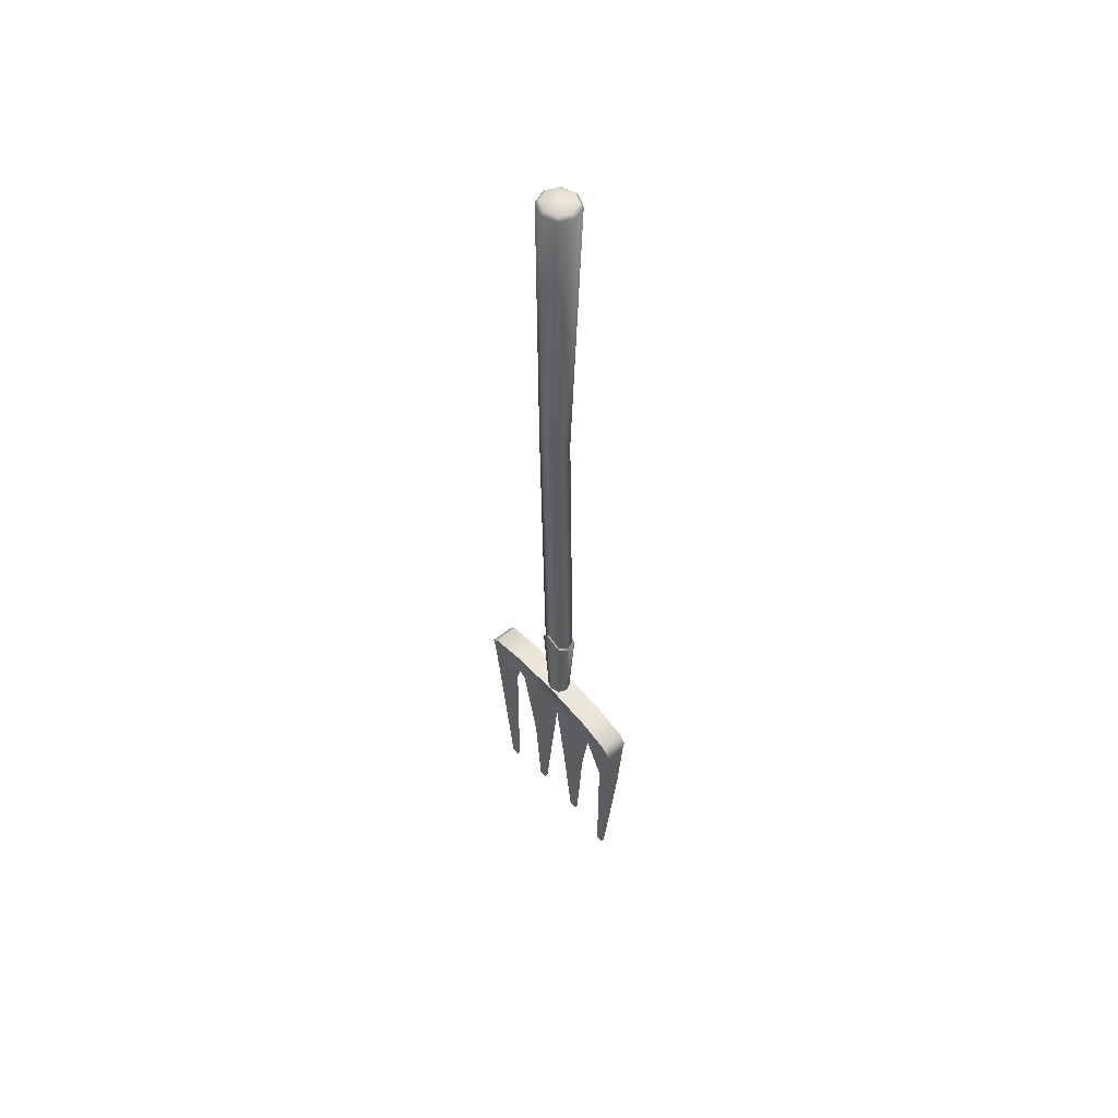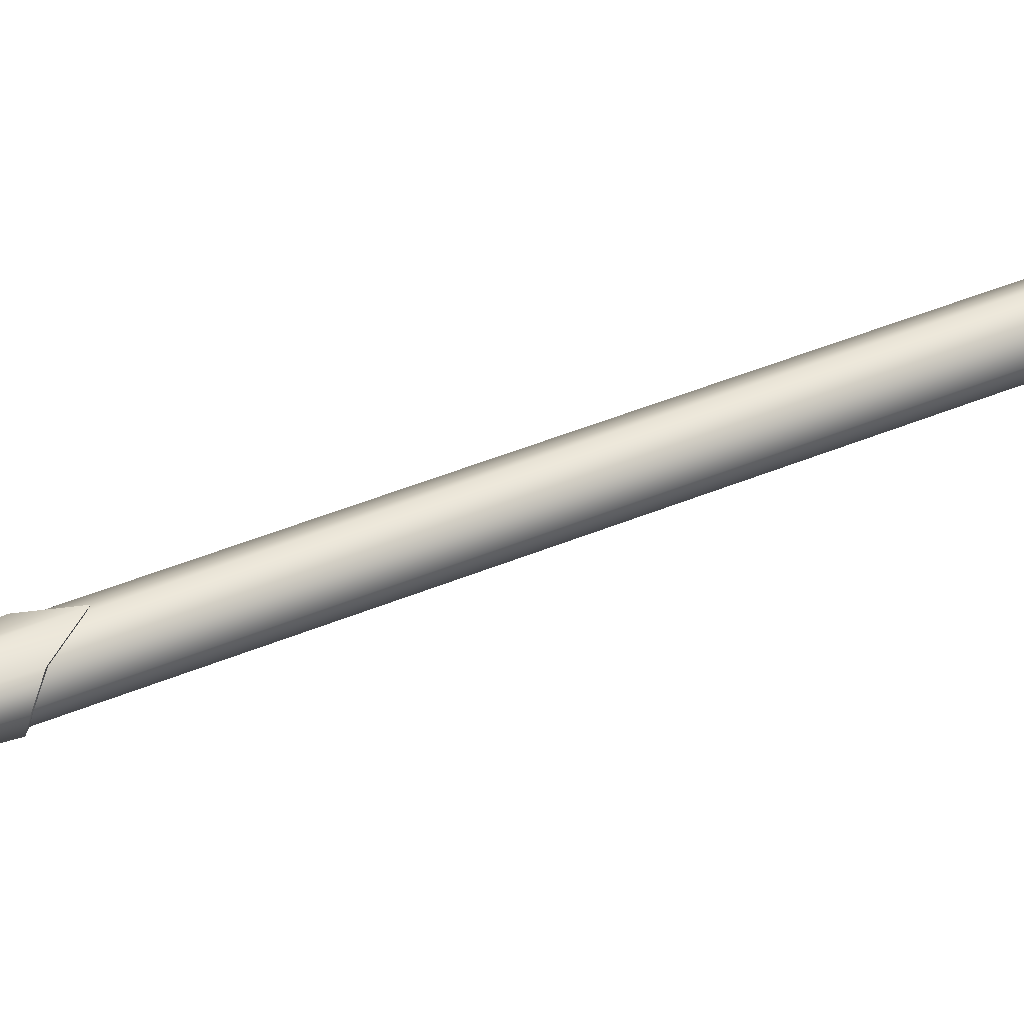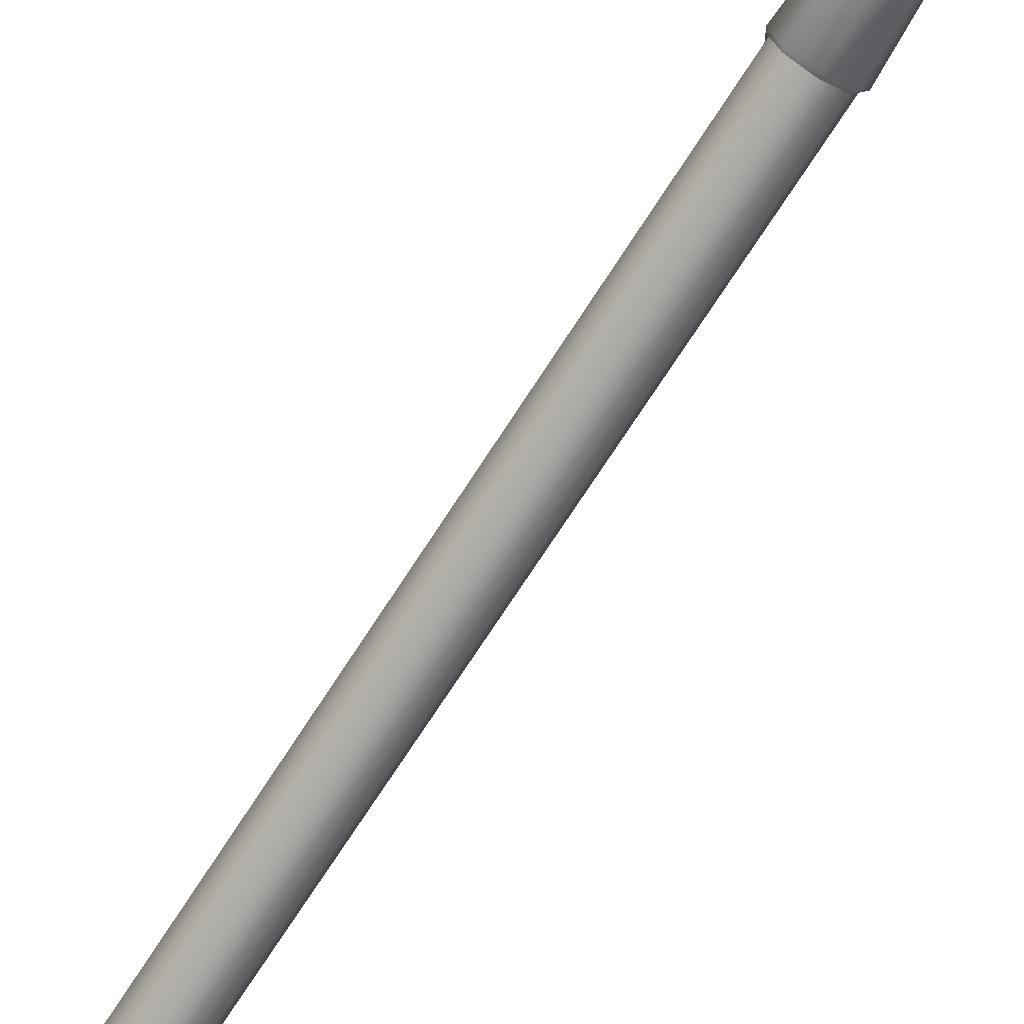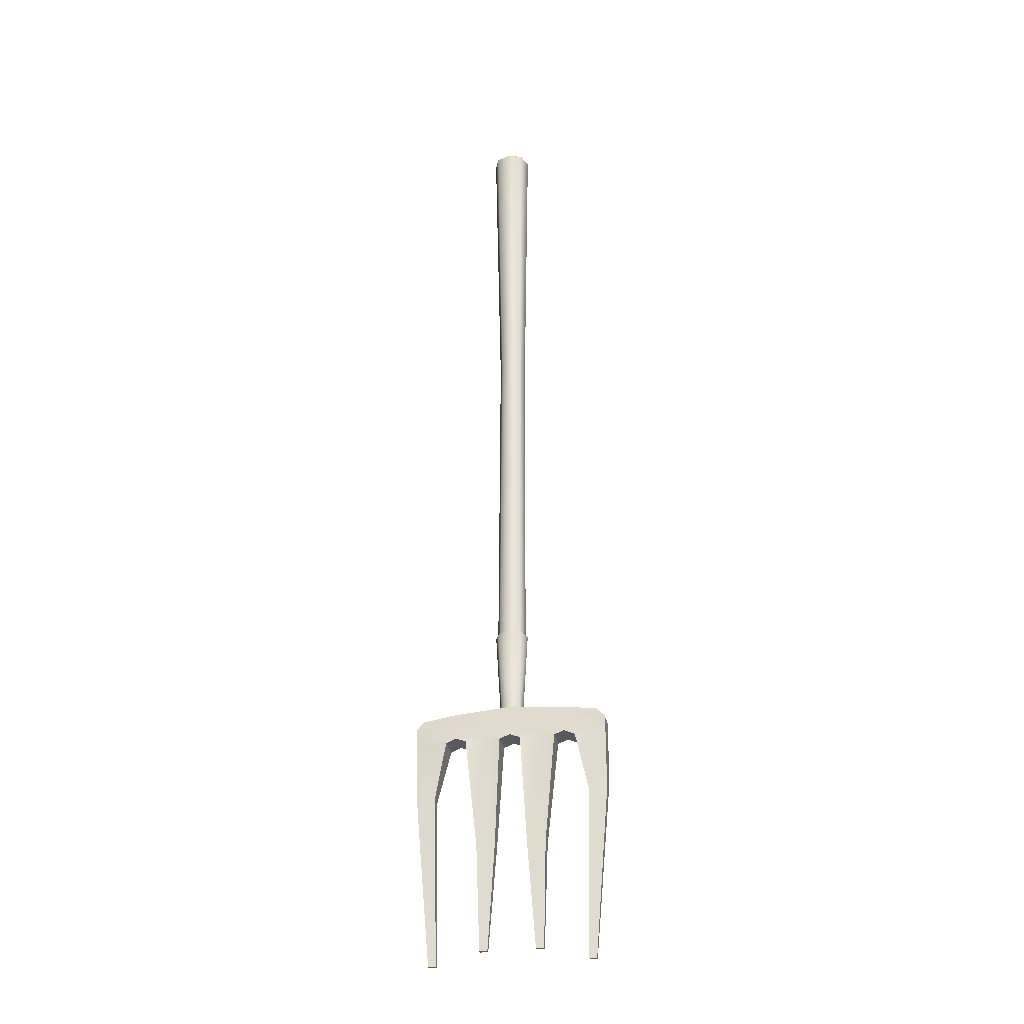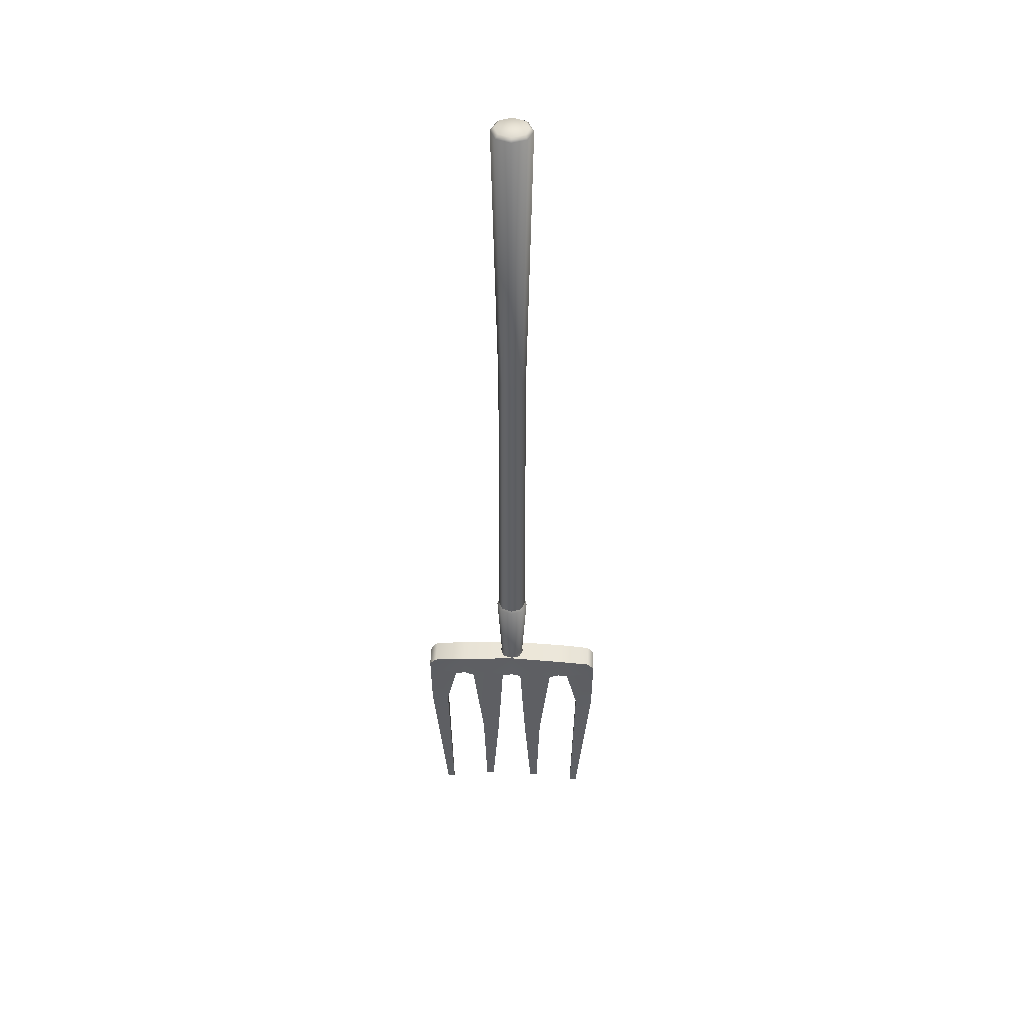
<metadata>
{"format":"obj","ext":"obj","renderer":"f3d","projection":"perspective","resolution":1024,"background":"white","views":[{"elev":55.3,"azim":-130.3,"up":"+Z"},{"elev":39.5,"azim":-117.3,"up":"+Y"},{"elev":-72.2,"azim":147.3,"up":"+Y"},{"elev":-30.4,"azim":11.1,"up":"+Z"},{"elev":46.4,"azim":2.4,"up":"+Z"}]}
</metadata>
<code>
g Rake_LOD0
v -0.001337 0.04242 -0.3953
v -0.08267 0.04308 -0.4007
v -0.001337 0.04145 -0.396
v -0.08267 0.005911 -0.4014
v -0.1431 0.008658 -0.4199
v -0.1326 0.007876 -0.4082
v -0.001337 0.04242 -0.3953
v -0.001337 0.04145 -0.396
v 0.08 0.04308 -0.4007
v 0.08 0.005911 -0.4014
v 0.1299 0.007876 -0.4082
v 0.1404 0.008658 -0.4199
v -0.001337 0.007657 -0.3873
v -0.01904 0.007717 -0.2724
v -0.001337 0.0009156 -0.2724
v -0.01427 0.01248 -0.3873
v -0.001337 0.00682 -0.396
v -0.02584 0.02414 -0.2724
v -0.01486 0.01189 -0.396
v -0.0191 0.02414 -0.3873
v -0.01931 0.03991 -0.2619
v -0.01993 0.02414 -0.396
v -0.01446 0.03533 -0.387
v -0.001337 0.04736 -0.2344
v -0.01506 0.0359 -0.396
v -0.001337 0.04062 -0.386
v -0.001337 0.04145 -0.396
v -0.001337 0.04736 -0.2344
v -0.001337 0.02414 -0.2484
v -0.01931 0.03991 -0.2619
v -0.02584 0.02414 -0.2724
v -0.01904 0.007717 -0.2724
v -0.001337 0.0009156 -0.2724
v -0.01863 0.03982 0.6765
v -0.001337 0.05153 0.6716
v -0.001337 0.04646 0.6765
v -0.02221 0.04341 0.6716
v -0.02527 0.0238 0.6765
v -0.001337 0.05222 0.2288
v -0.03033 0.02381 0.6716
v -0.01863 0.007789 0.6765
v -0.01578 0.0461 0.2288
v -0.001337 0.04381 -0.2782
v -0.01675 0.03796 -0.2782
v -0.02189 0.03132 0.2288
v -0.02262 0.02381 -0.2782
v -0.02221 0.004216 0.6716
v -0.001337 0.001155 0.6765
v -0.001337 -0.003901 0.6716
v -0.01577 0.01656 0.2288
v -0.01677 0.009662 -0.2783
v -0.001337 0.01044 0.2288
v -0.001337 0.003798 -0.2783
v -0.1155 0.03476 -0.527
v -0.11 0.02919 -0.7737
v -0.11 0.02401 -0.7737
v -0.1155 0.01845 -0.527
v -0.09795 0.04419 -0.4446
v -0.09795 0.009016 -0.4446
v -0.1424 0.03476 -0.527
v -0.121 0.02919 -0.7737
v -0.11 0.02919 -0.7737
v -0.1155 0.03476 -0.527
v -0.1431 0.04137 -0.439
v -0.09795 0.04419 -0.4446
v -0.08267 0.042 -0.439
v -0.08267 0.04308 -0.4007
v -0.1155 0.01845 -0.527
v -0.11 0.02401 -0.7737
v -0.121 0.02401 -0.7737
v -0.1424 0.01845 -0.527
v -0.1431 0.01183 -0.439
v -0.09795 0.009016 -0.4446
v -0.1431 0.01183 -0.439
v -0.08267 0.006106 -0.439
v -0.08267 0.005911 -0.4014
v -0.1431 0.008658 -0.4199
v -0.06783 0.006298 -0.4446
v -0.05191 0.03223 -0.6034
v -0.06783 0.04181 -0.4446
v -0.05191 0.01587 -0.6034
v -0.04744 0.0268 -0.7563
v -0.04744 0.02131 -0.7563
v -0.0167 0.04181 -0.4446
v -0.02488 0.01587 -0.6034
v -0.0167 0.006299 -0.4446
v -0.02488 0.03223 -0.6034
v -0.03576 0.02131 -0.7563
v -0.03576 0.0268 -0.7563
v -0.11 0.02401 -0.7737
v -0.11 0.02919 -0.7737
v -0.121 0.02919 -0.7737
v -0.121 0.02401 -0.7737
v -0.03576 0.02131 -0.7563
v -0.03576 0.0268 -0.7563
v -0.04744 0.0268 -0.7563
v -0.04744 0.02131 -0.7563
v -0.05191 0.03223 -0.6034
v -0.04744 0.0268 -0.7563
v -0.03576 0.0268 -0.7563
v -0.02488 0.03223 -0.6034
v -0.0424 0.03882 -0.439
v -0.06783 0.04181 -0.4446
v -0.08267 0.042 -0.439
v -0.08267 0.04308 -0.4007
v -0.001337 0.04145 -0.396
v -0.0167 0.04181 -0.4446
v -0.001337 0.04145 -0.396
v -0.001337 0.04136 -0.439
v -0.02488 0.01587 -0.6034
v -0.03576 0.02131 -0.7563
v -0.04744 0.02131 -0.7563
v -0.05191 0.01587 -0.6034
v -0.0424 0.009282 -0.439
v -0.0167 0.006299 -0.4446
v -0.06783 0.006298 -0.4446
v -0.001337 0.005468 -0.439
v -0.08267 0.006106 -0.439
v -0.001337 0.005679 -0.3953
v -0.08267 0.005911 -0.4014
v -0.1424 0.01845 -0.527
v -0.121 0.02401 -0.7737
v -0.121 0.02919 -0.7737
v -0.1424 0.03476 -0.527
v -0.1431 0.01183 -0.439
v -0.1431 0.04137 -0.439
v -0.1431 0.04455 -0.4199
v -0.1431 0.008658 -0.4199
v -0.1326 0.007876 -0.4082
v -0.1326 0.04476 -0.4082
v -0.08267 0.005911 -0.4014
v -0.08267 0.04308 -0.4007
v -0.001337 0.04242 -0.3953
v -0.001337 0.005679 -0.3953
v -0.08267 0.005911 -0.4014
v -0.08267 0.04308 -0.4007
v -0.1326 0.04476 -0.4082
v -0.1431 0.04455 -0.4199
v -0.08267 0.04308 -0.4007
v -0.1431 0.04137 -0.439
v -0.0167 0.006299 -0.4446
v -0.001337 0.005468 -0.439
v -0.001337 0.04136 -0.439
v -0.0167 0.04181 -0.4446
v -0.08267 0.006106 -0.439
v -0.06783 0.006298 -0.4446
v -0.06783 0.04181 -0.4446
v -0.08267 0.042 -0.439
v -0.09795 0.009016 -0.4446
v -0.08267 0.006106 -0.439
v -0.08267 0.042 -0.439
v -0.09795 0.04419 -0.4446
v -0.01863 0.03982 0.6765
v -0.001337 0.04646 0.6765
v -0.001337 0.001155 0.6765
v -0.01863 0.007789 0.6765
v -0.02527 0.0238 0.6765
v -0.001337 0.007657 -0.3873
v -0.001337 0.0009156 -0.2724
v 0.01636 0.007717 -0.2724
v 0.0116 0.01248 -0.3873
v -0.001337 0.00682 -0.396
v 0.02316 0.02414 -0.2724
v 0.01219 0.01189 -0.396
v 0.01642 0.02414 -0.3873
v 0.01663 0.03991 -0.2619
v 0.01726 0.02414 -0.396
v 0.01179 0.03533 -0.387
v -0.001337 0.04736 -0.2344
v 0.01239 0.0359 -0.396
v -0.001337 0.04062 -0.386
v -0.001337 0.04145 -0.396
v -0.001337 0.04736 -0.2344
v 0.01663 0.03991 -0.2619
v -0.001337 0.02414 -0.2484
v 0.02316 0.02414 -0.2724
v 0.01636 0.007717 -0.2724
v -0.001337 0.0009156 -0.2724
v 0.01596 0.03982 0.6765
v -0.001337 0.04646 0.6765
v -0.001337 0.05153 0.6716
v 0.01954 0.04341 0.6716
v 0.02259 0.0238 0.6765
v -0.001337 0.05222 0.2288
v 0.02766 0.02381 0.6716
v 0.01596 0.007789 0.6765
v 0.01311 0.0461 0.2288
v -0.001337 0.04381 -0.2782
v 0.01408 0.03796 -0.2782
v 0.01922 0.03132 0.2288
v 0.01995 0.02381 -0.2782
v 0.01954 0.004216 0.6716
v -0.001337 0.001155 0.6765
v -0.001337 -0.003901 0.6716
v 0.01309 0.01656 0.2288
v 0.01409 0.009662 -0.2783
v -0.001337 0.01044 0.2288
v -0.001337 0.003798 -0.2783
v 0.1128 0.03476 -0.527
v 0.1073 0.02401 -0.7737
v 0.1073 0.02919 -0.7737
v 0.1128 0.01845 -0.527
v 0.09528 0.04419 -0.4446
v 0.09528 0.009016 -0.4446
v 0.1397 0.03476 -0.527
v 0.1073 0.02919 -0.7737
v 0.1183 0.02919 -0.7737
v 0.1128 0.03476 -0.527
v 0.1404 0.04137 -0.439
v 0.09528 0.04419 -0.4446
v 0.08 0.042 -0.439
v 0.08 0.04308 -0.4007
v 0.1128 0.01845 -0.527
v 0.1183 0.02401 -0.7737
v 0.1073 0.02401 -0.7737
v 0.1397 0.01845 -0.527
v 0.1404 0.01183 -0.439
v 0.09528 0.009016 -0.4446
v 0.1404 0.01183 -0.439
v 0.08 0.006106 -0.439
v 0.08 0.005911 -0.4014
v 0.1404 0.008658 -0.4199
v 0.06516 0.006298 -0.4446
v 0.06516 0.04181 -0.4446
v 0.04924 0.03223 -0.6034
v 0.04924 0.01587 -0.6034
v 0.04477 0.0268 -0.7563
v 0.04477 0.02131 -0.7563
v 0.01403 0.04181 -0.4446
v 0.01403 0.006299 -0.4446
v 0.02221 0.01587 -0.6034
v 0.02221 0.03223 -0.6034
v 0.03309 0.02131 -0.7563
v 0.03309 0.0268 -0.7563
v 0.1073 0.02401 -0.7737
v 0.1183 0.02401 -0.7737
v 0.1183 0.02919 -0.7737
v 0.1073 0.02919 -0.7737
v 0.03309 0.02131 -0.7563
v 0.04477 0.02131 -0.7563
v 0.04477 0.0268 -0.7563
v 0.03309 0.0268 -0.7563
v 0.04924 0.03223 -0.6034
v 0.03309 0.0268 -0.7563
v 0.04477 0.0268 -0.7563
v 0.02221 0.03223 -0.6034
v 0.03973 0.03882 -0.439
v 0.06516 0.04181 -0.4446
v 0.08 0.042 -0.439
v 0.08 0.04308 -0.4007
v -0.001337 0.04145 -0.396
v 0.01403 0.04181 -0.4446
v -0.001337 0.04145 -0.396
v -0.001337 0.04136 -0.439
v 0.02221 0.01587 -0.6034
v 0.04477 0.02131 -0.7563
v 0.03309 0.02131 -0.7563
v 0.04924 0.01587 -0.6034
v 0.03973 0.009282 -0.439
v 0.01403 0.006299 -0.4446
v 0.06516 0.006298 -0.4446
v -0.001337 0.005468 -0.439
v 0.08 0.006106 -0.439
v -0.001337 0.005679 -0.3953
v 0.08 0.005911 -0.4014
v 0.1397 0.01845 -0.527
v 0.1183 0.02919 -0.7737
v 0.1183 0.02401 -0.7737
v 0.1397 0.03476 -0.527
v 0.1404 0.01183 -0.439
v 0.1404 0.04137 -0.439
v 0.1404 0.04455 -0.4199
v 0.1404 0.008658 -0.4199
v 0.1299 0.007876 -0.4082
v 0.1299 0.04476 -0.4082
v 0.08 0.005911 -0.4014
v 0.08 0.04308 -0.4007
v -0.001337 0.04242 -0.3953
v 0.08 0.04308 -0.4007
v 0.08 0.005911 -0.4014
v -0.001337 0.005679 -0.3953
v 0.1299 0.04476 -0.4082
v 0.08 0.04308 -0.4007
v 0.1404 0.04455 -0.4199
v 0.1404 0.04137 -0.439
v 0.01403 0.006299 -0.4446
v 0.01403 0.04181 -0.4446
v -0.001337 0.04136 -0.439
v -0.001337 0.005468 -0.439
v 0.08 0.006106 -0.439
v 0.08 0.042 -0.439
v 0.06516 0.04181 -0.4446
v 0.06516 0.006298 -0.4446
v 0.09528 0.009016 -0.4446
v 0.09528 0.04419 -0.4446
v 0.08 0.042 -0.439
v 0.08 0.006106 -0.439
v 0.01596 0.03982 0.6765
v 0.02259 0.0238 0.6765
v 0.01596 0.007789 0.6765
v -0.001337 0.04646 0.6765
v -0.001337 0.001155 0.6765
g Rake_LOD0_0
f 3 2 1
f 6 5 4
f 9 8 7
f 12 11 10
f 15 14 13
f 14 16 13
f 13 16 17
f 14 18 16
f 16 19 17
f 18 20 16
f 16 20 19
f 18 21 20
f 20 22 19
f 21 23 20
f 20 23 22
f 21 24 23
f 23 25 22
f 24 26 23
f 23 26 25
f 26 27 25
f 30 29 28
f 31 29 30
f 32 29 31
f 33 29 32
f 36 35 34
f 35 37 34
f 34 37 38
f 37 35 39
f 37 40 38
f 38 40 41
f 42 37 39
f 40 37 42
f 42 39 43
f 44 42 43
f 45 42 44
f 45 40 42
f 46 45 44
f 40 47 41
f 47 40 45
f 41 47 48
f 47 49 48
f 50 45 46
f 50 47 45
f 49 47 50
f 51 50 46
f 52 49 50
f 52 50 51
f 53 52 51
f 56 55 54
f 57 56 54
f 57 54 58
f 59 57 58
f 62 61 60
f 63 62 60
f 63 60 64
f 65 63 64
f 65 64 66
f 64 67 66
f 70 69 68
f 71 70 68
f 71 68 72
f 68 73 72
f 73 75 74
f 75 76 74
f 74 76 77
f 80 79 78
f 79 81 78
f 79 82 81
f 82 83 81
f 86 85 84
f 85 87 84
f 85 88 87
f 88 89 87
f 92 91 90
f 93 92 90
f 96 95 94
f 97 96 94
f 100 99 98
f 101 100 98
f 98 102 101
f 103 102 98
f 103 104 102
f 104 105 102
f 102 105 106
f 107 101 102
f 107 102 108
f 109 107 108
f 112 111 110
f 113 112 110
f 114 113 110
f 110 115 114
f 114 116 113
f 115 117 114
f 116 114 118
f 117 119 114
f 114 120 118
f 114 119 120
f 123 122 121
f 124 123 121
f 124 121 125
f 126 124 125
f 126 125 127
f 125 128 127
f 127 128 129
f 130 127 129
f 130 129 131
f 132 130 131
f 135 134 133
f 136 135 133
f 139 138 137
f 140 138 139
f 143 142 141
f 144 143 141
f 147 146 145
f 148 147 145
f 151 150 149
f 152 151 149
f 155 154 153
f 153 156 155
f 153 157 156
f 160 159 158
f 161 160 158
f 161 158 162
f 163 160 161
f 164 161 162
f 165 163 161
f 165 161 164
f 166 163 165
f 167 165 164
f 168 166 165
f 168 165 167
f 169 166 168
f 170 168 167
f 171 169 168
f 171 168 170
f 172 171 170
f 175 174 173
f 175 176 174
f 175 177 176
f 175 178 177
f 181 180 179
f 182 181 179
f 182 179 183
f 181 182 184
f 185 182 183
f 185 183 186
f 182 187 184
f 182 185 187
f 184 187 188
f 187 189 188
f 187 190 189
f 185 190 187
f 190 191 189
f 192 185 186
f 185 192 190
f 192 186 193
f 194 192 193
f 190 195 191
f 192 195 190
f 192 194 195
f 195 196 191
f 194 197 195
f 195 197 196
f 197 198 196
f 201 200 199
f 200 202 199
f 199 202 203
f 202 204 203
f 207 206 205
f 206 208 205
f 205 208 209
f 208 210 209
f 209 210 211
f 212 209 211
f 215 214 213
f 214 216 213
f 213 216 217
f 218 213 217
f 220 218 219
f 221 220 219
f 221 219 222
f 225 224 223
f 226 225 223
f 227 225 226
f 228 227 226
f 231 230 229
f 232 231 229
f 233 231 232
f 234 233 232
f 237 236 235
f 238 237 235
f 241 240 239
f 242 241 239
f 245 244 243
f 244 246 243
f 247 243 246
f 247 248 243
f 249 248 247
f 250 249 247
f 250 247 251
f 246 252 247
f 247 252 253
f 252 254 253
f 257 256 255
f 256 258 255
f 258 259 255
f 260 255 259
f 261 259 258
f 262 260 259
f 259 261 263
f 264 262 259
f 265 259 263
f 264 259 265
f 268 267 266
f 267 269 266
f 266 269 270
f 269 271 270
f 270 271 272
f 273 270 272
f 273 272 274
f 272 275 274
f 274 275 276
f 275 277 276
f 280 279 278
f 281 280 278
f 284 283 282
f 284 285 283
f 288 287 286
f 289 288 286
f 292 291 290
f 293 292 290
f 296 295 294
f 297 296 294
f 300 299 298
f 298 301 300
f 301 302 300

</code>
